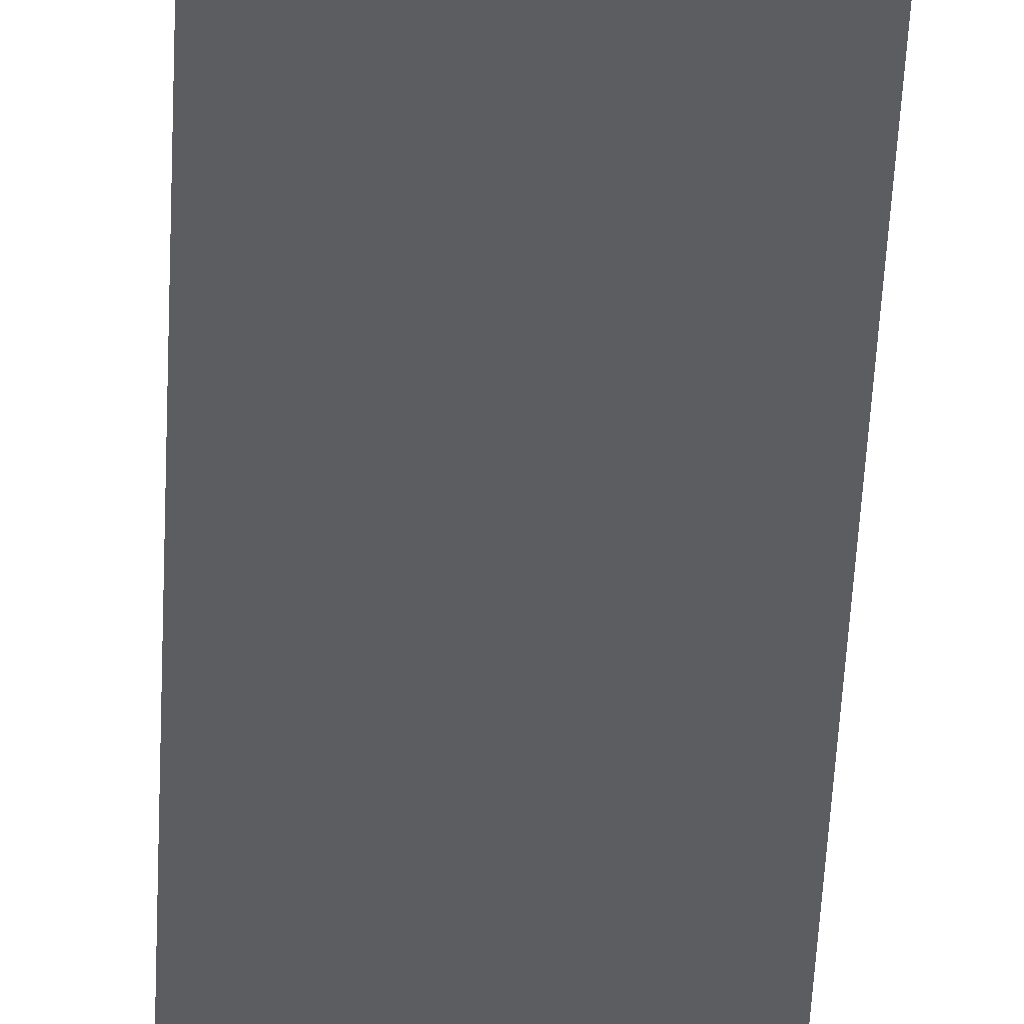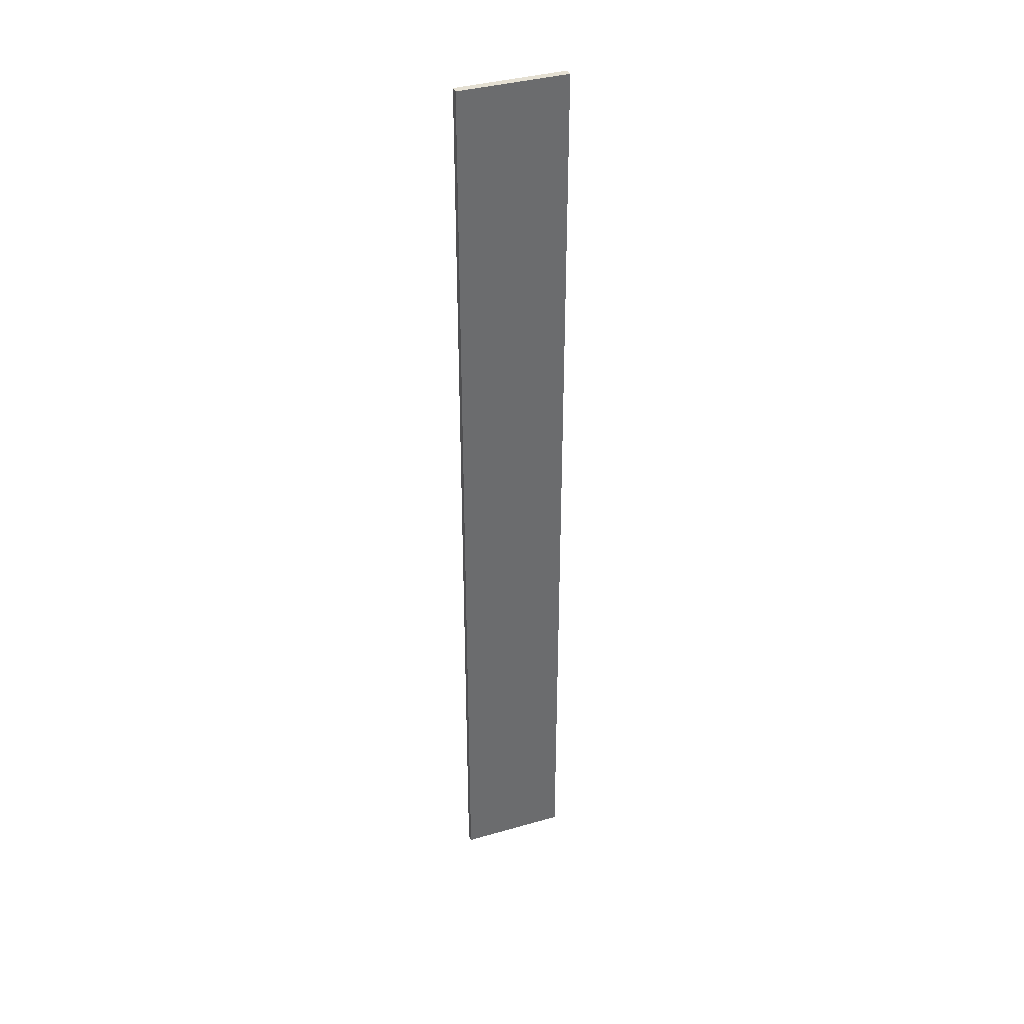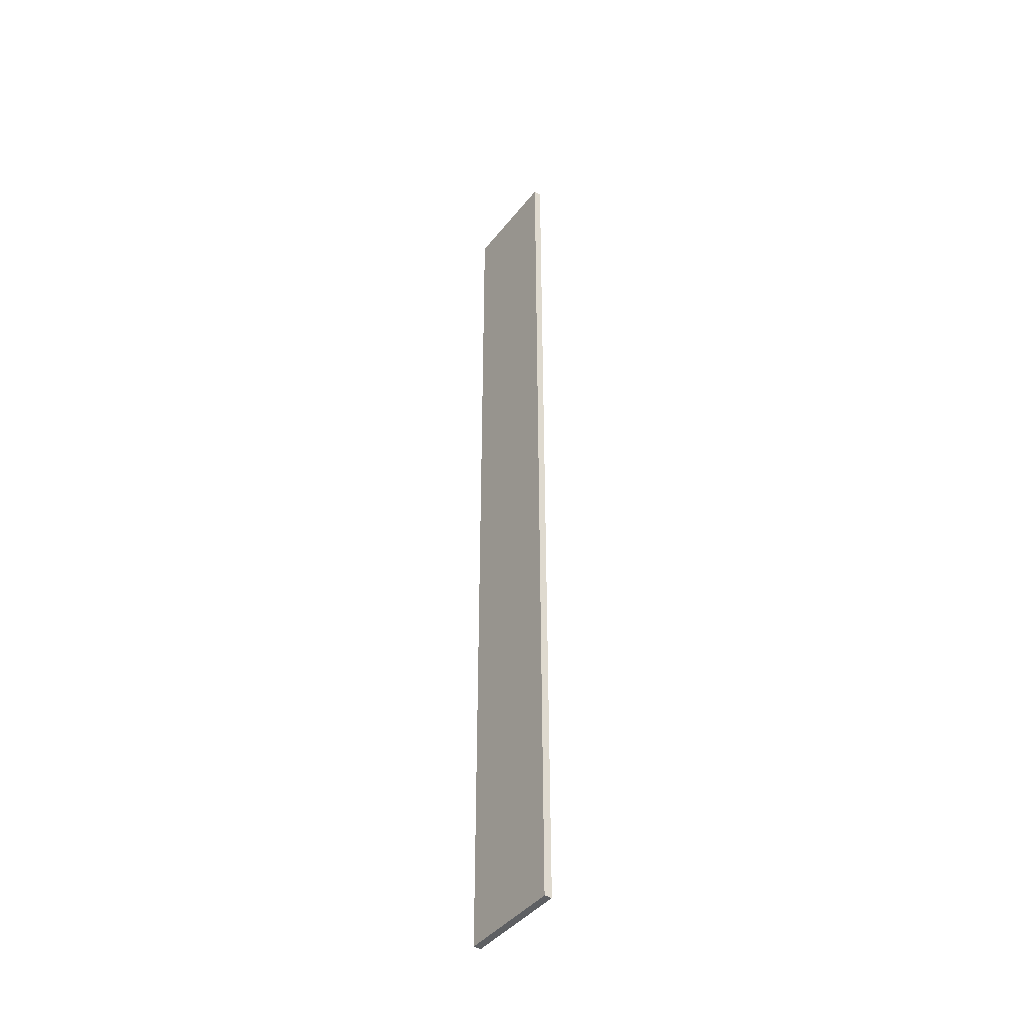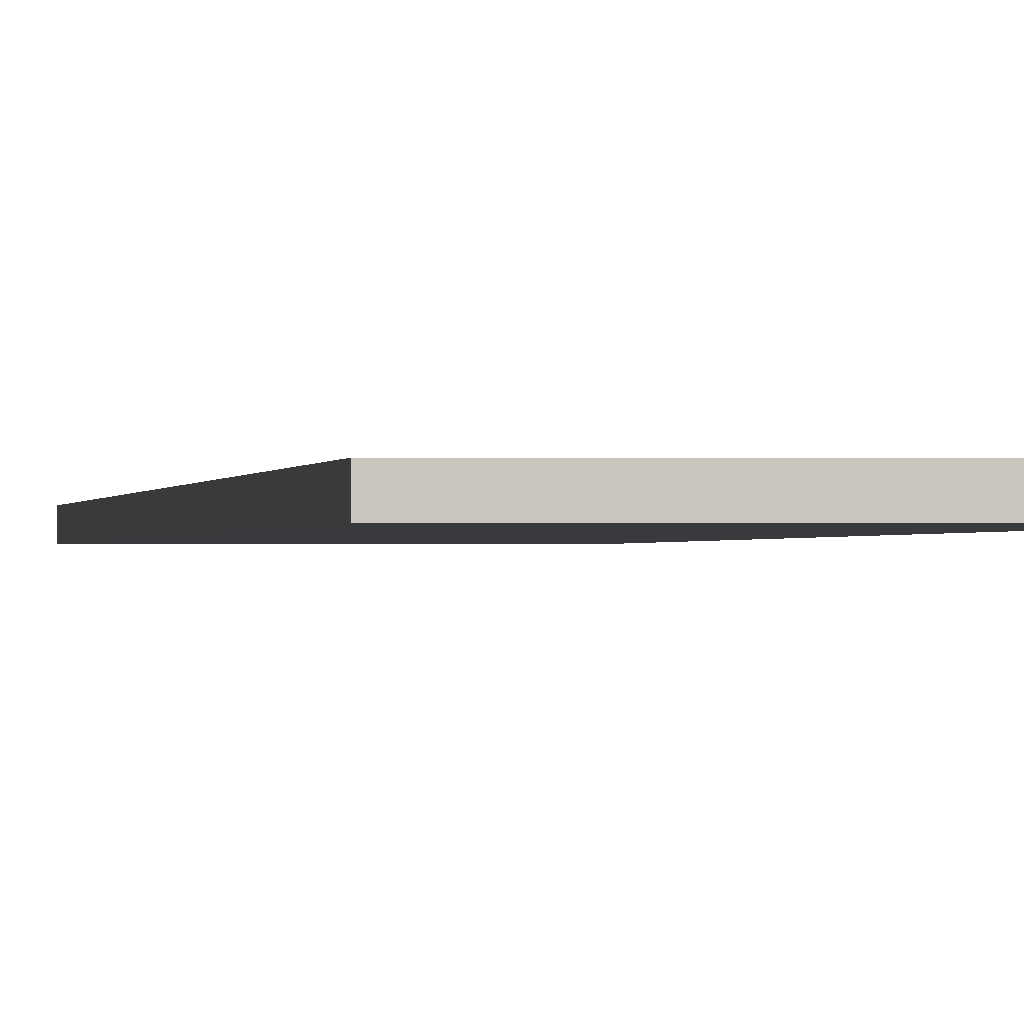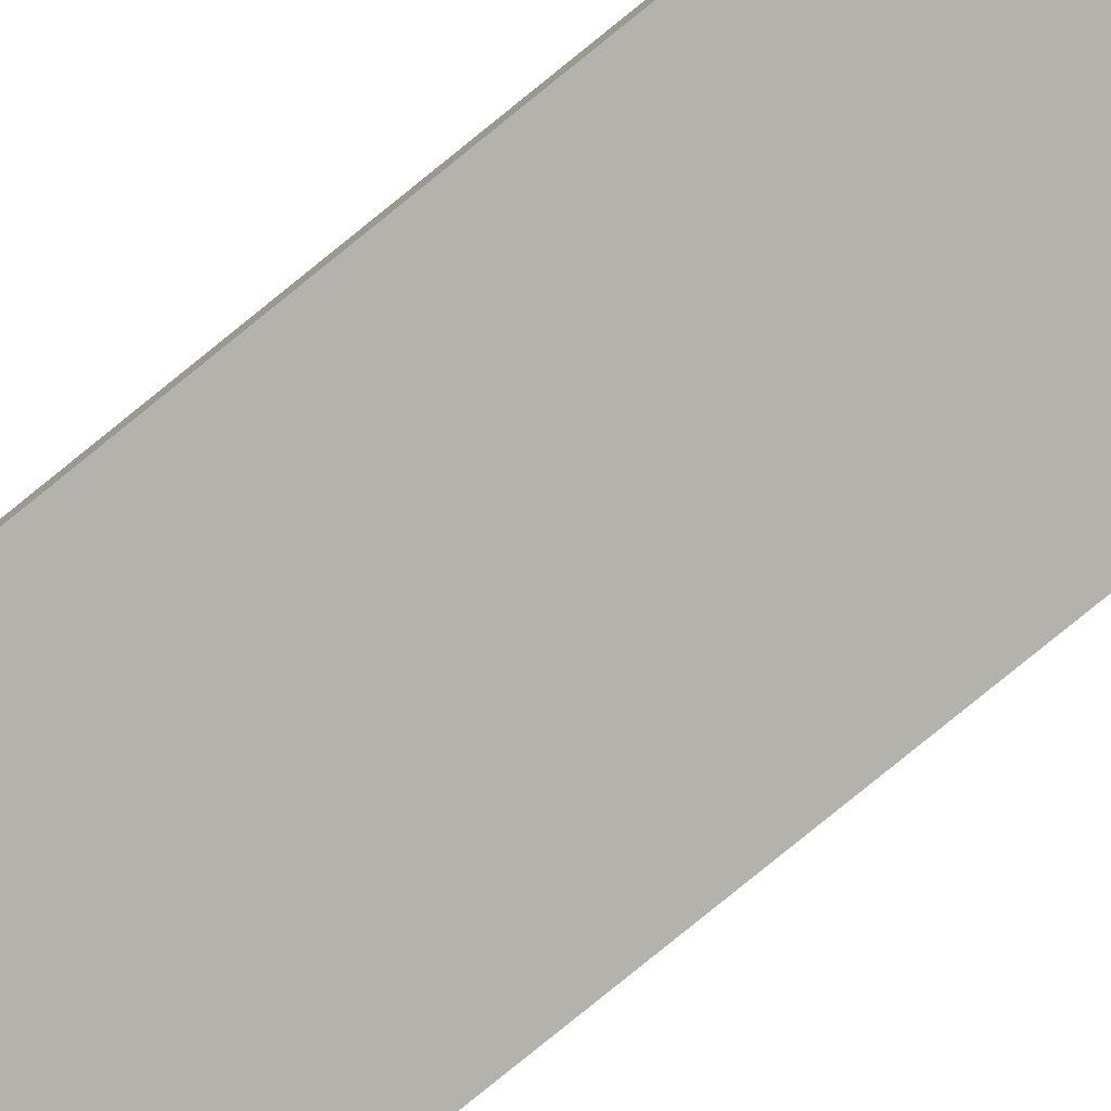
<metadata>
{"format":"obj","ext":"obj","renderer":"f3d","projection":"perspective","resolution":1024,"background":"white","views":[{"elev":-35.8,"azim":-2.0,"up":"+Y"},{"elev":37.6,"azim":159.9,"up":"+Z"},{"elev":-42.2,"azim":-124.8,"up":"+Z"},{"elev":-0.3,"azim":175.8,"up":"+Y"},{"elev":-79.5,"azim":-50.9,"up":"+Y"}]}
</metadata>
<code>
o 6844
v 2212 1879 18.36
v 2213 1879 18.36
v 2213 1879 18.36
v 2212 1879 19.61
v 2213 1879 19.61
v 2213 1879 19.61
v 2212 1879 18.36
v 2213 1879 18.36
v 2212 1879 18.36
v 2212 1879 19.61
v 2212 1879 18.36
v 2212 1879 19.61
v 2212 1879 19.61
v 2213 1879 19.61
v 2212 1879 19.61
v 2213 1879 19.61
v 2212 1879 18.36
v 2212 1879 19.61
v 2212 1879 18.36
v 2213 1879 19.61
v 2212 1879 19.61
v 2213 1879 18.36
v 2213 1879 19.61
v 2213 1879 19.61
v 2212 1879 18.36
v 2213 1879 18.36
v 2213 1879 19.61
v 2213 1879 18.36
v 2213 1879 18.36
f 1 2 3
f 1 4 5
f 6 2 7
f 8 9 7
f 10 7 11
f 12 13 14
f 14 15 16
f 17 15 18
f 19 20 21
f 22 23 20
f 24 25 26
f 27 28 29

</code>
